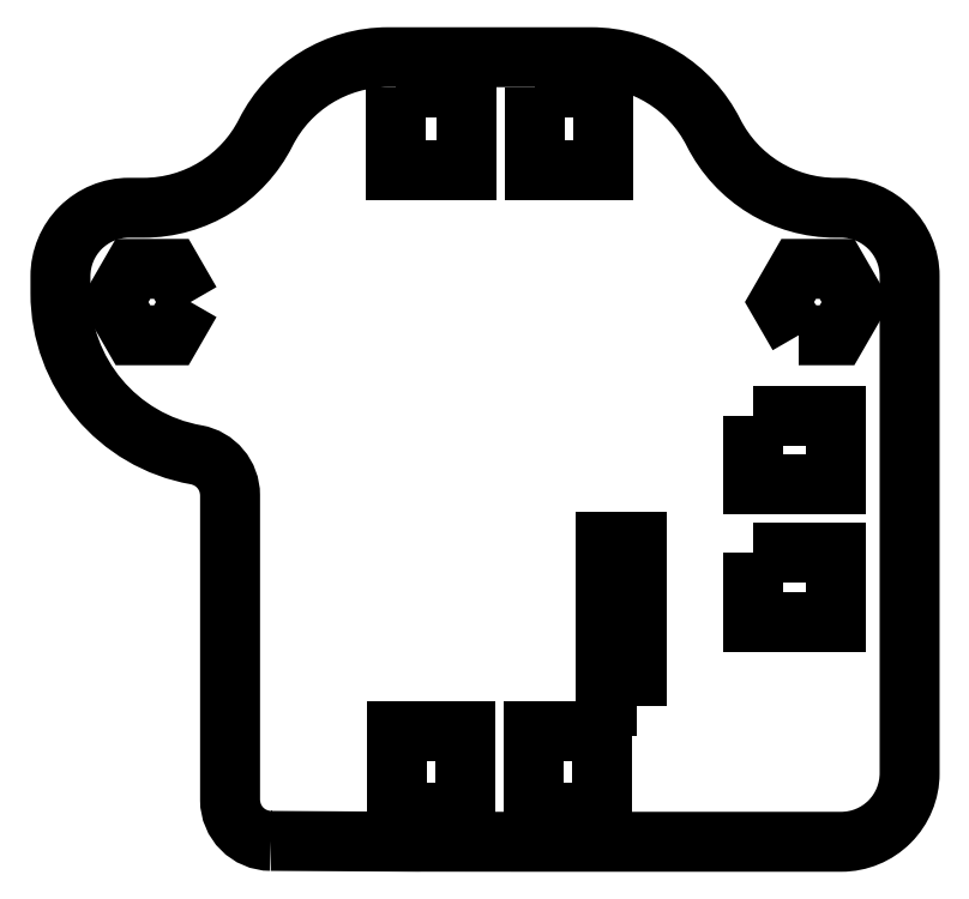
<metadata>
{"format":"dxf","ext":"dxf","renderer":"ezdxf+matplotlib","layout":"modelspace","background":"white","min_lineweight":24,"dpi":150}
</metadata>
<code>
0
SECTION
2
ENTITIES
0
LWPOLYLINE
8
0
90
21
70
1
43
0
10
-35.24
20
1.967
42
-0.4125
10
-38.22
20
4.966
10
-38.22
20
27.22
42
0.3638
10
-40.7
20
30.17
42
-0.3638
10
-50.61
20
41.99
10
-50.61
20
43.21
42
-0.4142
10
-45.61
20
48.21
10
-44.55
20
48.21
42
0.2832
10
-35.62
20
53.71
42
-0.2832
10
-26.69
20
59.21
10
-11.86
20
59.21
42
-0.2832
10
-2.93
20
53.71
42
0.2832
10
6
20
48.21
10
6.391
20
48.21
42
-0.4142
10
11.39
20
43.21
10
11.39
20
6.902
42
-0.4142
10
6.391
20
1.902
10
-17.63
20
1.902
42
-0.006015
10
-17.71
20
1.903
10
-24.35
20
1.908
42
-0.01321
10
-24.5
20
1.904
0
LWPOLYLINE
8
0
90
4
70
1
43
0
10
0
20
33
10
0
20
28
10
6
20
28
10
6
20
33
0
LWPOLYLINE
8
0
90
4
70
1
43
0
10
0
20
23.01
10
0
20
17.95
10
6
20
17.95
10
6
20
23.01
0
LWPOLYLINE
8
0
90
4
70
1
43
0
10
-11.05
20
4
10
-11.05
20
10
10
-16.05
20
10
10
-16.05
20
4
0
LWPOLYLINE
8
0
90
4
70
1
43
0
10
-21.05
20
4
10
-21.05
20
10
10
-26.05
20
10
10
-26.05
20
4
0
LWPOLYLINE
8
0
90
4
70
1
43
0
10
-8.509
20
11.85
10
-8.509
20
23.85
10
-10.81
20
23.85
10
-10.81
20
11.85
0
LWPOLYLINE
8
0
90
6
70
1
43
0
10
-41.11
20
41.33
10
-42.51
20
43.75
10
-45.31
20
43.75
10
-46.71
20
41.33
10
-45.31
20
38.9
10
-42.51
20
38.9
0
LWPOLYLINE
8
0
90
6
70
1
43
0
10
3.291
20
38.9
10
6.091
20
38.9
10
7.491
20
41.33
10
6.091
20
43.75
10
3.291
20
43.75
10
1.891
20
41.33
0
LWPOLYLINE
8
0
90
4
70
1
43
0
10
-26.13
20
57
10
-26.13
20
51
10
-21
20
51
10
-21
20
57
0
LWPOLYLINE
8
0
90
4
70
1
43
0
10
-16
20
57
10
-16
20
51
10
-11
20
51
10
-11
20
57
0
ENDSEC
0
EOF

</code>
